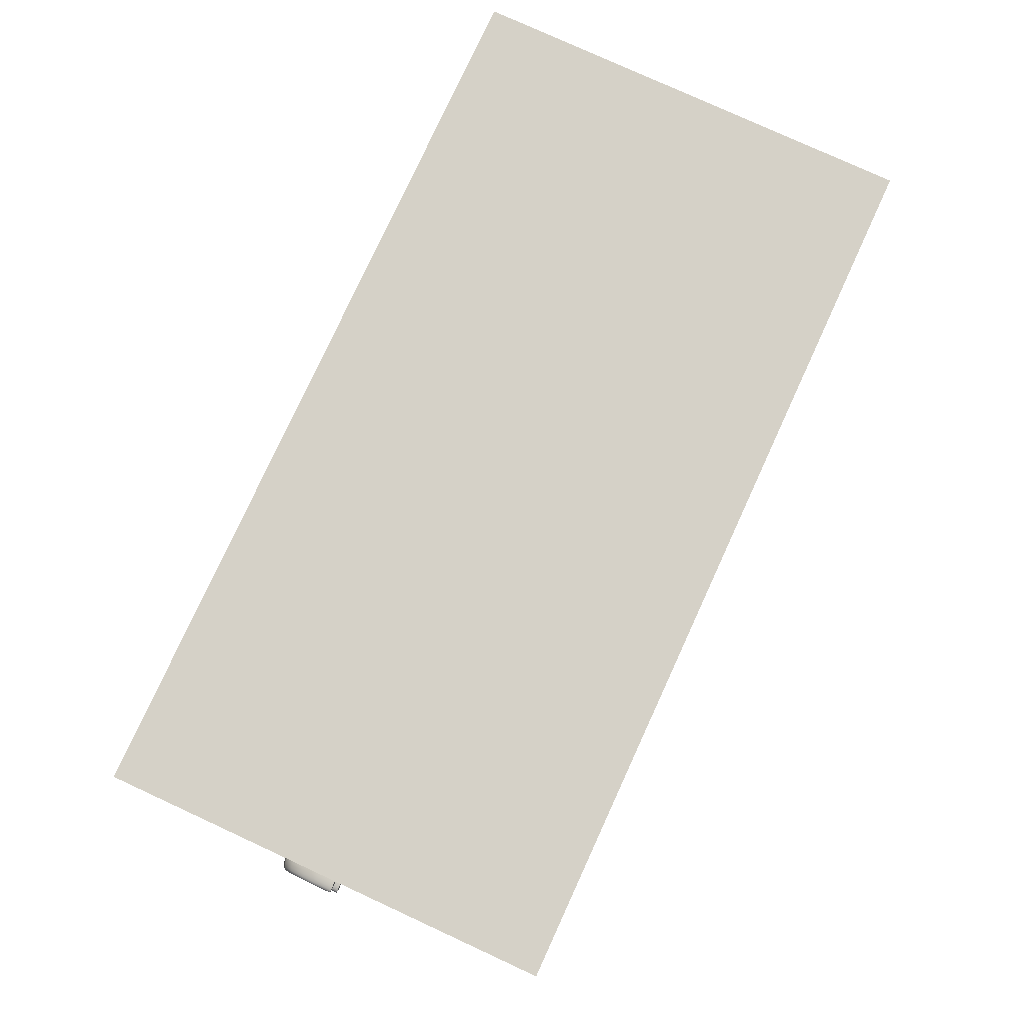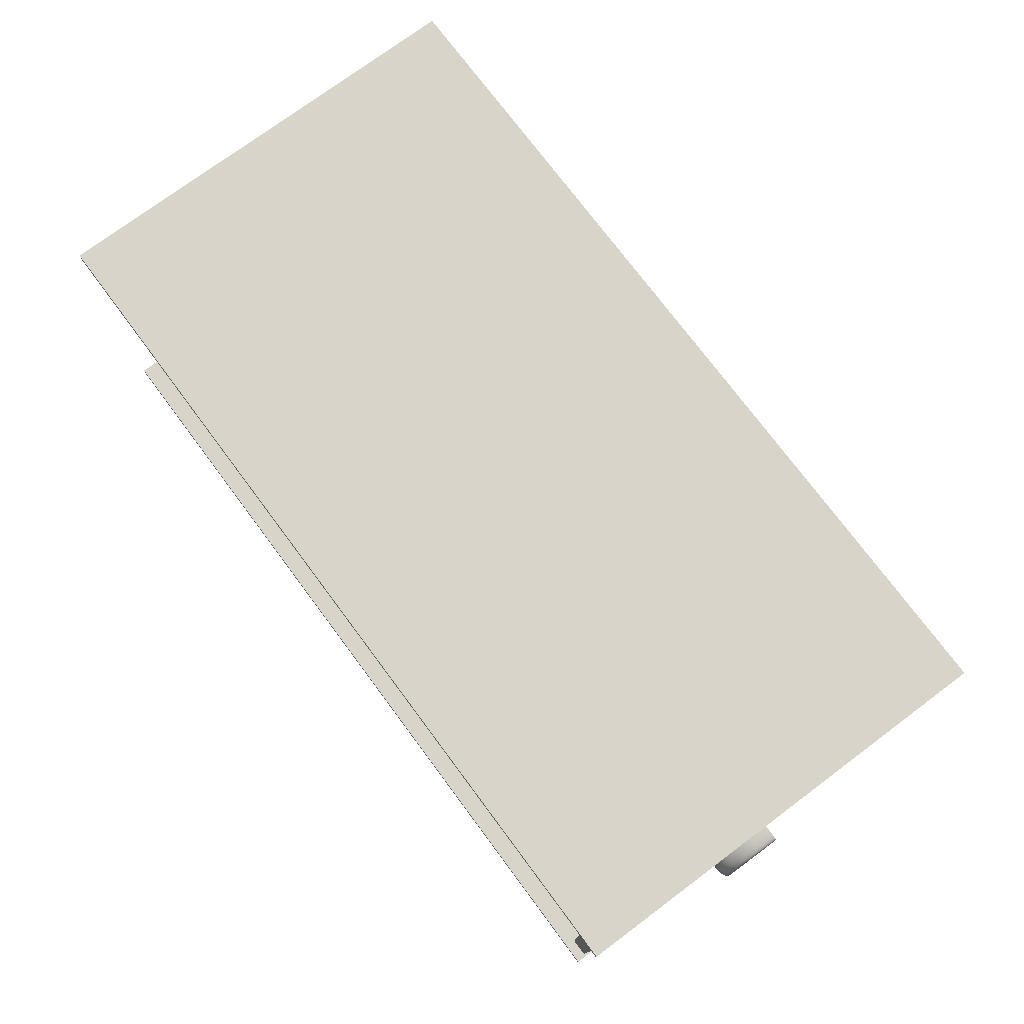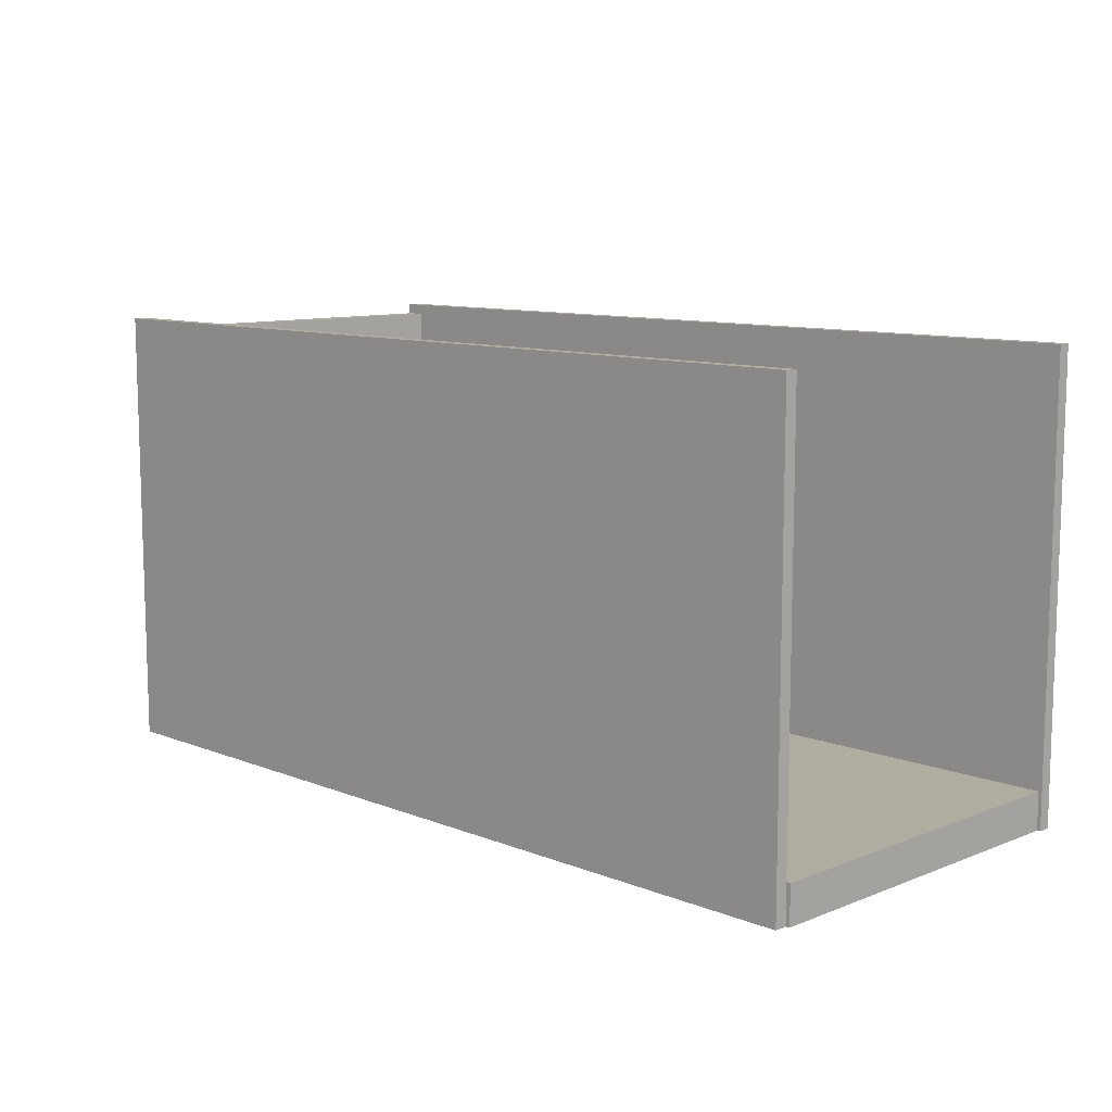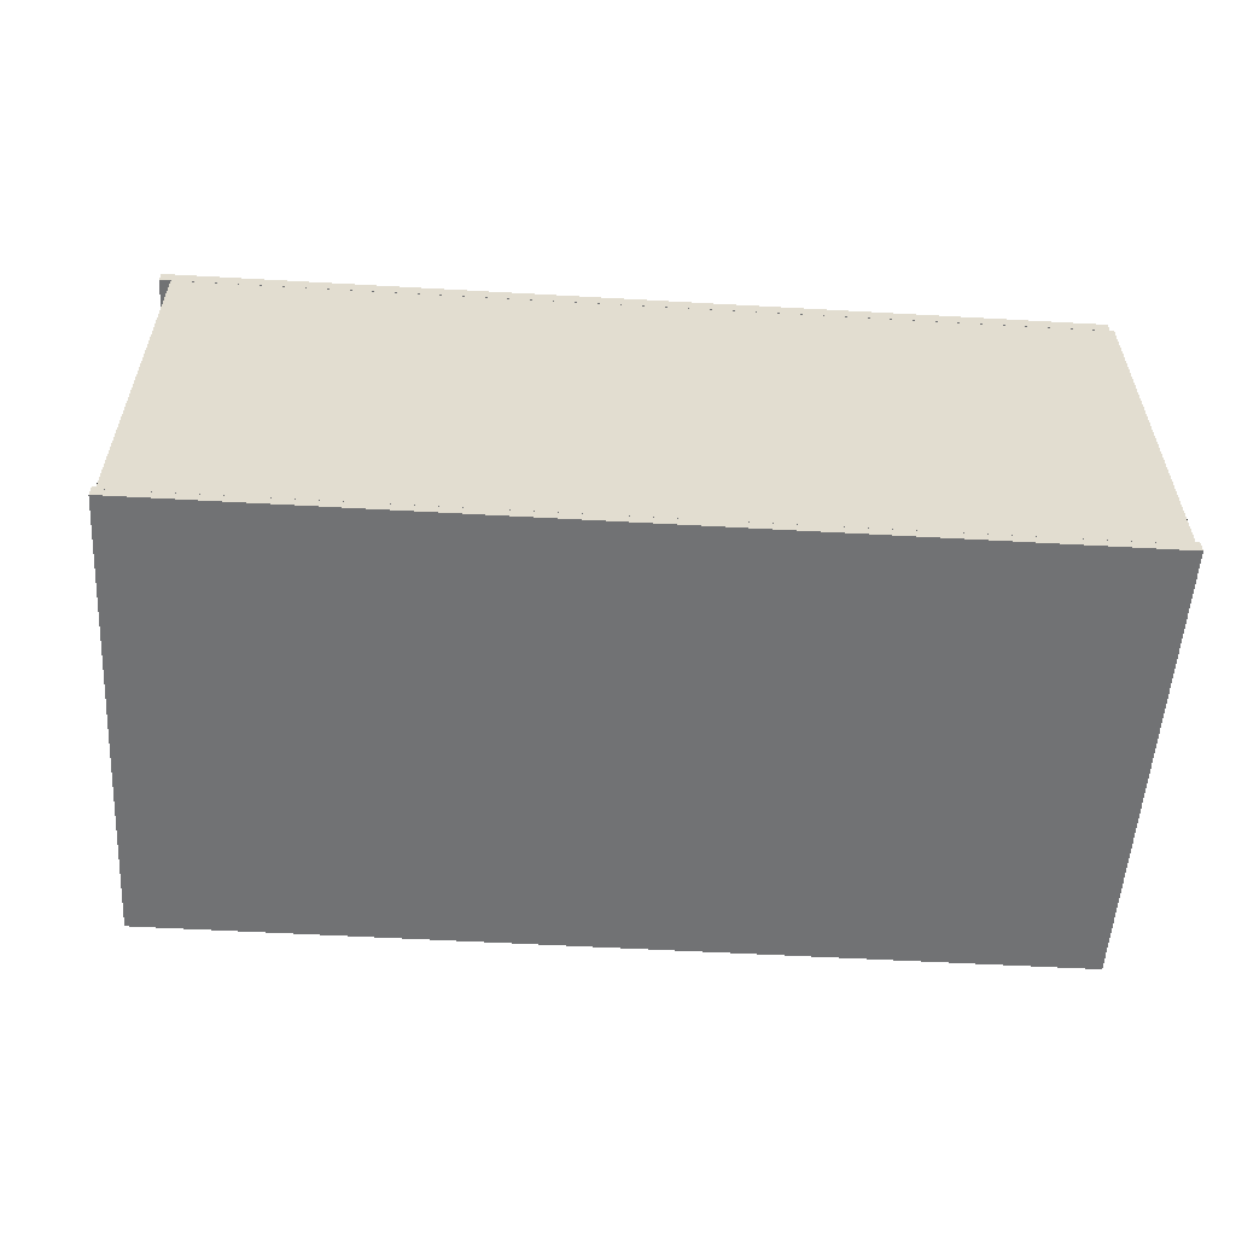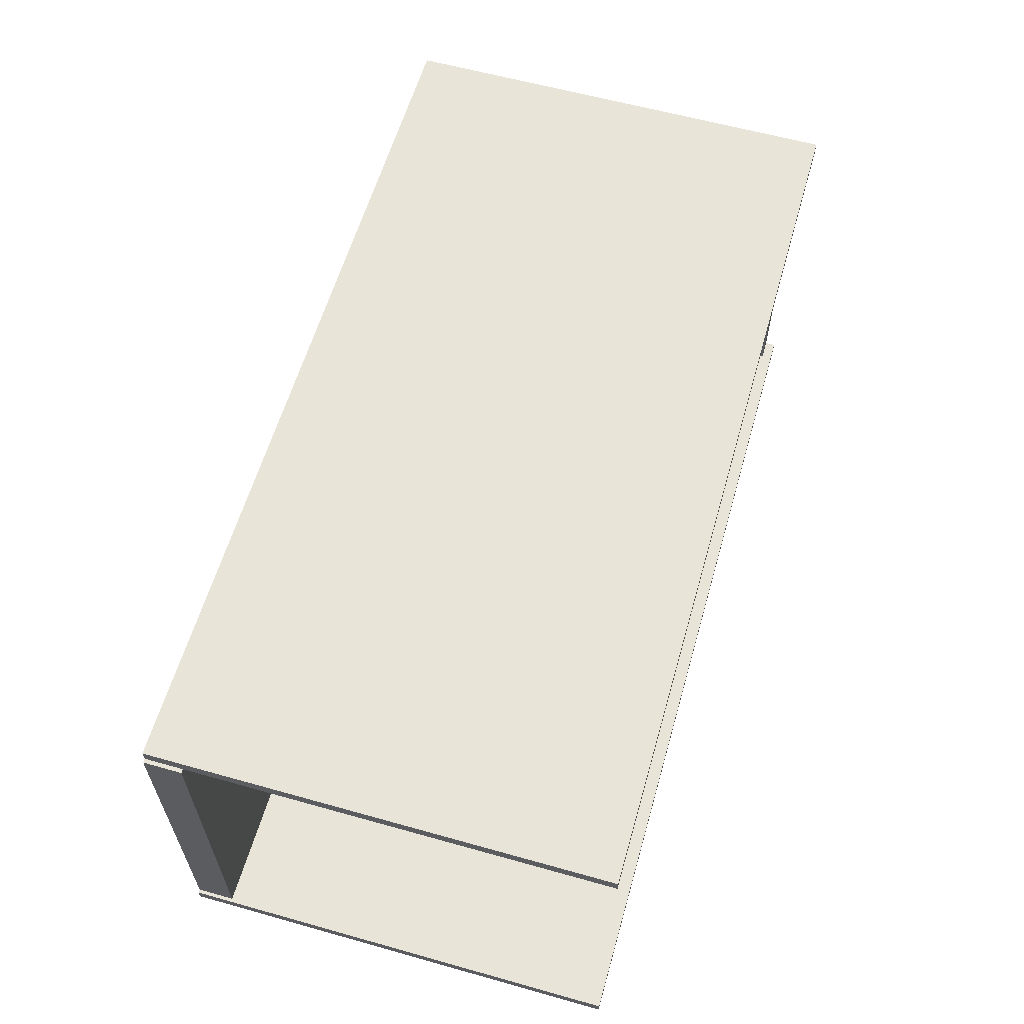
<metadata>
{"format":"obj","ext":"obj","renderer":"f3d","projection":"perspective","resolution":1024,"background":"white","views":[{"elev":78.7,"azim":-65.3,"up":"+Z"},{"elev":75.1,"azim":-126.7,"up":"+Z"},{"elev":10.1,"azim":45.0,"up":"+Y"},{"elev":-55.6,"azim":-3.4,"up":"+Z"},{"elev":60.4,"azim":106.0,"up":"+Z"}]}
</metadata>
<code>
o CajonDer
v -22.71 4.628 -84.57
v -22.71 4.628 -82.77
v -22.71 6.543 -84.57
v -22.71 6.543 -82.77
v -22.62 6.543 -84.57
v -22.62 6.543 -82.77
v -22.62 4.628 -84.57
v -22.62 4.628 -82.77
v -22.75 4.779 -84.42
v -22.75 4.779 -82.91
v -22.75 6.392 -82.91
v -22.75 6.392 -84.42
v -22.74 4.806 -84.4
v -22.74 4.806 -82.94
v -22.74 6.365 -82.94
v -22.74 6.365 -84.4
v -22.7 4.806 -84.4
v -22.7 4.806 -82.94
v -22.7 6.365 -82.94
v -22.7 6.365 -84.4
v -22.71 4.447 -84.55
v -22.71 4.447 -82.8
v -22.71 4.626 -84.55
v -22.71 4.626 -82.8
v -18.55 4.626 -84.55
v -18.55 4.626 -82.8
v -18.55 4.447 -84.55
v -18.55 4.447 -82.8
v -22.76 4.447 -82.8
v -22.76 4.447 -82.74
v -22.76 6.592 -82.8
v -22.76 6.592 -82.74
v -18.57 6.592 -82.8
v -18.57 6.592 -82.74
v -18.57 4.447 -82.8
v -18.57 4.447 -82.74
v -22.72 4.447 -84.6
v -22.72 4.447 -84.54
v -22.72 6.592 -84.6
v -22.72 6.592 -84.54
v -18.53 6.592 -84.6
v -18.53 6.592 -84.54
v -18.53 4.447 -84.6
v -18.53 4.447 -84.54
v -22.77 5.587 -83.46
v -22.77 5.652 -83.48
v -22.77 5.703 -83.52
v -22.77 5.736 -83.57
v -22.77 5.748 -83.62
v -22.77 5.736 -83.67
v -22.77 5.703 -83.71
v -22.77 5.652 -83.75
v -22.77 5.587 -83.77
v -22.77 5.515 -83.78
v -22.77 5.515 -83.45
v -22.79 5.587 -83.46
v -22.79 5.653 -83.48
v -22.79 5.704 -83.52
v -22.79 5.738 -83.56
v -22.79 5.749 -83.62
v -22.79 5.738 -83.67
v -22.79 5.704 -83.71
v -22.79 5.653 -83.75
v -22.79 5.587 -83.77
v -22.79 5.515 -83.78
v -22.79 5.515 -83.45
v -22.81 5.589 -83.46
v -22.81 5.655 -83.48
v -22.81 5.708 -83.52
v -22.81 5.742 -83.56
v -22.81 5.754 -83.62
v -22.81 5.742 -83.67
v -22.81 5.708 -83.71
v -22.81 5.655 -83.75
v -22.81 5.589 -83.77
v -22.81 5.515 -83.78
v -22.81 5.515 -83.45
v -22.83 5.591 -83.45
v -22.83 5.659 -83.48
v -22.83 5.714 -83.51
v -22.83 5.749 -83.56
v -22.83 5.761 -83.62
v -22.83 5.749 -83.67
v -22.83 5.714 -83.72
v -22.83 5.659 -83.75
v -22.83 5.591 -83.78
v -22.83 5.515 -83.79
v -22.83 5.515 -83.44
v -22.84 5.594 -83.45
v -22.84 5.664 -83.47
v -22.84 5.721 -83.51
v -22.84 5.757 -83.56
v -22.84 5.769 -83.62
v -22.84 5.757 -83.67
v -22.84 5.721 -83.72
v -22.84 5.664 -83.76
v -22.84 5.594 -83.78
v -22.84 5.515 -83.79
v -22.84 5.515 -83.44
v -22.84 5.597 -83.44
v -22.84 5.67 -83.47
v -22.84 5.729 -83.51
v -22.84 5.766 -83.56
v -22.84 5.779 -83.62
v -22.84 5.766 -83.67
v -22.84 5.729 -83.72
v -22.84 5.67 -83.76
v -22.84 5.597 -83.79
v -22.84 5.515 -83.8
v -22.84 5.515 -83.43
v -22.84 5.6 -83.43
v -22.84 5.676 -83.46
v -22.84 5.736 -83.5
v -22.84 5.775 -83.56
v -22.84 5.789 -83.62
v -22.84 5.775 -83.67
v -22.84 5.736 -83.73
v -22.84 5.676 -83.77
v -22.84 5.6 -83.8
v -22.84 5.515 -83.81
v -22.84 5.515 -83.42
v -22.83 5.602 -83.43
v -22.83 5.681 -83.46
v -22.83 5.744 -83.5
v -22.83 5.784 -83.55
v -22.83 5.798 -83.62
v -22.83 5.784 -83.68
v -22.83 5.744 -83.73
v -22.83 5.681 -83.77
v -22.83 5.602 -83.8
v -22.83 5.515 -83.81
v -22.83 5.515 -83.42
v -22.81 5.604 -83.42
v -22.81 5.685 -83.45
v -22.81 5.749 -83.5
v -22.81 5.79 -83.55
v -22.81 5.804 -83.62
v -22.81 5.79 -83.68
v -22.81 5.749 -83.73
v -22.81 5.685 -83.78
v -22.81 5.604 -83.81
v -22.81 5.515 -83.82
v -22.81 5.515 -83.41
v -22.79 5.606 -83.42
v -22.79 5.688 -83.45
v -22.79 5.753 -83.49
v -22.79 5.795 -83.55
v -22.79 5.809 -83.62
v -22.79 5.795 -83.68
v -22.79 5.753 -83.74
v -22.79 5.688 -83.78
v -22.79 5.606 -83.81
v -22.79 5.515 -83.82
v -22.79 5.515 -83.41
v -22.77 5.606 -83.42
v -22.77 5.689 -83.45
v -22.77 5.754 -83.49
v -22.77 5.796 -83.55
v -22.77 5.811 -83.62
v -22.77 5.796 -83.68
v -22.77 5.754 -83.74
v -22.77 5.689 -83.78
v -22.77 5.606 -83.81
v -22.77 5.515 -83.82
v -22.77 5.515 -83.41
v -22.75 5.606 -83.42
v -22.75 5.688 -83.45
v -22.75 5.753 -83.49
v -22.75 5.795 -83.55
v -22.75 5.809 -83.62
v -22.75 5.795 -83.68
v -22.75 5.753 -83.74
v -22.75 5.688 -83.78
v -22.75 5.606 -83.81
v -22.75 5.515 -83.82
v -22.75 5.515 -83.41
v -22.73 5.604 -83.42
v -22.73 5.685 -83.45
v -22.73 5.749 -83.5
v -22.73 5.79 -83.55
v -22.73 5.804 -83.62
v -22.73 5.79 -83.68
v -22.73 5.749 -83.73
v -22.73 5.685 -83.78
v -22.73 5.604 -83.81
v -22.73 5.515 -83.82
v -22.73 5.515 -83.41
v -22.71 5.602 -83.43
v -22.71 5.681 -83.46
v -22.71 5.744 -83.5
v -22.71 5.784 -83.55
v -22.71 5.798 -83.62
v -22.71 5.784 -83.68
v -22.71 5.744 -83.73
v -22.71 5.681 -83.77
v -22.71 5.602 -83.8
v -22.71 5.515 -83.81
v -22.71 5.515 -83.42
v -22.71 5.6 -83.43
v -22.71 5.676 -83.46
v -22.71 5.736 -83.5
v -22.71 5.775 -83.56
v -22.71 5.789 -83.62
v -22.71 5.775 -83.67
v -22.71 5.736 -83.73
v -22.71 5.676 -83.77
v -22.71 5.6 -83.8
v -22.71 5.515 -83.81
v -22.71 5.515 -83.42
v -22.7 5.597 -83.44
v -22.7 5.67 -83.47
v -22.7 5.729 -83.51
v -22.7 5.766 -83.56
v -22.7 5.779 -83.62
v -22.7 5.766 -83.67
v -22.7 5.729 -83.72
v -22.7 5.67 -83.76
v -22.7 5.597 -83.79
v -22.7 5.515 -83.8
v -22.7 5.515 -83.43
v -22.71 5.594 -83.45
v -22.71 5.664 -83.47
v -22.71 5.721 -83.51
v -22.71 5.757 -83.56
v -22.71 5.769 -83.62
v -22.71 5.757 -83.67
v -22.71 5.721 -83.72
v -22.71 5.664 -83.76
v -22.71 5.594 -83.78
v -22.71 5.515 -83.79
v -22.71 5.515 -83.44
v -22.71 5.591 -83.45
v -22.71 5.659 -83.48
v -22.71 5.714 -83.51
v -22.71 5.749 -83.56
v -22.71 5.761 -83.62
v -22.71 5.749 -83.67
v -22.71 5.714 -83.72
v -22.71 5.659 -83.75
v -22.71 5.591 -83.78
v -22.71 5.515 -83.79
v -22.71 5.515 -83.44
v -22.73 5.589 -83.46
v -22.73 5.655 -83.48
v -22.73 5.708 -83.52
v -22.73 5.742 -83.56
v -22.73 5.754 -83.62
v -22.73 5.742 -83.67
v -22.73 5.708 -83.71
v -22.73 5.655 -83.75
v -22.73 5.589 -83.77
v -22.73 5.515 -83.78
v -22.73 5.515 -83.45
v -22.75 5.587 -83.46
v -22.75 5.653 -83.48
v -22.75 5.704 -83.52
v -22.75 5.738 -83.56
v -22.75 5.749 -83.62
v -22.75 5.738 -83.67
v -22.75 5.704 -83.71
v -22.75 5.653 -83.75
v -22.75 5.587 -83.77
v -22.75 5.515 -83.78
v -22.75 5.515 -83.45
f 17 18 20
f 20 18 19
f 3 4 5
f 5 4 6
f 5 6 7
f 7 6 8
f 7 8 1
f 1 8 2
f 2 8 4
f 4 8 6
f 7 1 5
f 5 1 3
f 1 2 9
f 9 2 10
f 2 4 10
f 10 4 11
f 4 3 11
f 11 3 12
f 3 1 12
f 12 1 9
f 9 10 13
f 13 10 14
f 10 11 14
f 14 11 15
f 11 12 15
f 15 12 16
f 12 9 16
f 16 9 13
f 13 14 17
f 17 14 18
f 14 15 18
f 18 15 19
f 15 16 19
f 19 16 20
f 16 13 20
f 20 13 17
f 21 22 23
f 23 22 24
f 23 24 25
f 25 24 26
f 25 26 27
f 27 26 28
f 27 28 21
f 21 28 22
f 22 28 24
f 24 28 26
f 27 21 25
f 25 21 23
f 29 30 31
f 31 30 32
f 31 32 33
f 33 32 34
f 33 34 35
f 35 34 36
f 35 36 29
f 29 36 30
f 30 36 32
f 32 36 34
f 35 29 33
f 33 29 31
f 37 38 39
f 39 38 40
f 39 40 41
f 41 40 42
f 41 42 43
f 43 42 44
f 43 44 37
f 37 44 38
f 38 44 40
f 40 44 42
f 43 37 41
f 41 37 39
f 46 45 57
f 57 45 56
f 47 46 58
f 58 46 57
f 48 47 59
f 59 47 58
f 49 48 60
f 60 48 59
f 49 60 50
f 50 60 61
f 50 61 51
f 51 61 62
f 51 62 52
f 52 62 63
f 52 63 53
f 53 63 64
f 53 64 54
f 54 64 65
f 45 55 56
f 56 55 66
f 57 56 68
f 68 56 67
f 58 57 69
f 69 57 68
f 59 58 70
f 70 58 69
f 60 59 71
f 71 59 70
f 60 71 61
f 61 71 72
f 61 72 62
f 62 72 73
f 62 73 63
f 63 73 74
f 63 74 64
f 64 74 75
f 64 75 65
f 65 75 76
f 56 66 67
f 67 66 77
f 68 67 79
f 79 67 78
f 69 68 80
f 80 68 79
f 70 69 81
f 81 69 80
f 71 70 82
f 82 70 81
f 71 82 72
f 72 82 83
f 72 83 73
f 73 83 84
f 73 84 74
f 74 84 85
f 74 85 75
f 75 85 86
f 75 86 76
f 76 86 87
f 67 77 78
f 78 77 88
f 79 78 90
f 90 78 89
f 80 79 91
f 91 79 90
f 81 80 92
f 92 80 91
f 82 81 93
f 93 81 92
f 82 93 83
f 83 93 94
f 83 94 84
f 84 94 95
f 84 95 85
f 85 95 96
f 85 96 86
f 86 96 97
f 86 97 87
f 87 97 98
f 78 88 89
f 89 88 99
f 90 89 101
f 101 89 100
f 91 90 102
f 102 90 101
f 92 91 103
f 103 91 102
f 93 92 104
f 104 92 103
f 93 104 94
f 94 104 105
f 94 105 95
f 95 105 106
f 95 106 96
f 96 106 107
f 96 107 97
f 97 107 108
f 97 108 98
f 98 108 109
f 89 99 100
f 100 99 110
f 101 100 112
f 112 100 111
f 102 101 113
f 113 101 112
f 103 102 114
f 114 102 113
f 104 103 115
f 115 103 114
f 104 115 105
f 105 115 116
f 105 116 106
f 106 116 117
f 106 117 107
f 107 117 118
f 107 118 108
f 108 118 119
f 108 119 109
f 109 119 120
f 100 110 111
f 111 110 121
f 112 111 123
f 123 111 122
f 113 112 124
f 124 112 123
f 114 113 125
f 125 113 124
f 115 114 126
f 126 114 125
f 115 126 116
f 116 126 127
f 116 127 117
f 117 127 128
f 117 128 118
f 118 128 129
f 118 129 119
f 119 129 130
f 119 130 120
f 120 130 131
f 111 121 122
f 122 121 132
f 123 122 134
f 134 122 133
f 124 123 135
f 135 123 134
f 125 124 136
f 136 124 135
f 126 125 137
f 137 125 136
f 126 137 127
f 127 137 138
f 127 138 128
f 128 138 139
f 128 139 129
f 129 139 140
f 129 140 130
f 130 140 141
f 130 141 131
f 131 141 142
f 122 132 133
f 133 132 143
f 134 133 145
f 145 133 144
f 135 134 146
f 146 134 145
f 136 135 147
f 147 135 146
f 137 136 148
f 148 136 147
f 137 148 138
f 138 148 149
f 138 149 139
f 139 149 150
f 139 150 140
f 140 150 151
f 140 151 141
f 141 151 152
f 141 152 142
f 142 152 153
f 133 143 144
f 144 143 154
f 145 144 156
f 156 144 155
f 146 145 157
f 157 145 156
f 147 146 158
f 158 146 157
f 148 147 159
f 159 147 158
f 148 159 149
f 149 159 160
f 149 160 150
f 150 160 161
f 150 161 151
f 151 161 162
f 151 162 152
f 152 162 163
f 152 163 153
f 153 163 164
f 144 154 155
f 155 154 165
f 155 166 156
f 156 166 167
f 156 167 157
f 157 167 168
f 157 168 158
f 158 168 169
f 158 169 159
f 159 169 170
f 160 159 171
f 171 159 170
f 161 160 172
f 172 160 171
f 162 161 173
f 173 161 172
f 163 162 174
f 174 162 173
f 164 163 175
f 175 163 174
f 165 176 155
f 155 176 166
f 166 177 167
f 167 177 178
f 167 178 168
f 168 178 179
f 168 179 169
f 169 179 180
f 169 180 170
f 170 180 181
f 171 170 182
f 182 170 181
f 172 171 183
f 183 171 182
f 173 172 184
f 184 172 183
f 174 173 185
f 185 173 184
f 175 174 186
f 186 174 185
f 176 187 166
f 166 187 177
f 177 188 178
f 178 188 189
f 178 189 179
f 179 189 190
f 179 190 180
f 180 190 191
f 180 191 181
f 181 191 192
f 182 181 193
f 193 181 192
f 183 182 194
f 194 182 193
f 184 183 195
f 195 183 194
f 185 184 196
f 196 184 195
f 186 185 197
f 197 185 196
f 187 198 177
f 177 198 188
f 188 199 189
f 189 199 200
f 189 200 190
f 190 200 201
f 190 201 191
f 191 201 202
f 191 202 192
f 192 202 203
f 193 192 204
f 204 192 203
f 194 193 205
f 205 193 204
f 195 194 206
f 206 194 205
f 196 195 207
f 207 195 206
f 197 196 208
f 208 196 207
f 198 209 188
f 188 209 199
f 199 210 200
f 200 210 211
f 200 211 201
f 201 211 212
f 201 212 202
f 202 212 213
f 202 213 203
f 203 213 214
f 204 203 215
f 215 203 214
f 205 204 216
f 216 204 215
f 206 205 217
f 217 205 216
f 207 206 218
f 218 206 217
f 208 207 219
f 219 207 218
f 209 220 199
f 199 220 210
f 210 221 211
f 211 221 222
f 211 222 212
f 212 222 223
f 212 223 213
f 213 223 224
f 213 224 214
f 214 224 225
f 215 214 226
f 226 214 225
f 216 215 227
f 227 215 226
f 217 216 228
f 228 216 227
f 218 217 229
f 229 217 228
f 219 218 230
f 230 218 229
f 220 231 210
f 210 231 221
f 221 232 222
f 222 232 233
f 222 233 223
f 223 233 234
f 223 234 224
f 224 234 235
f 224 235 225
f 225 235 236
f 226 225 237
f 237 225 236
f 227 226 238
f 238 226 237
f 228 227 239
f 239 227 238
f 229 228 240
f 240 228 239
f 230 229 241
f 241 229 240
f 231 242 221
f 221 242 232
f 232 243 233
f 233 243 244
f 233 244 234
f 234 244 245
f 234 245 235
f 235 245 246
f 235 246 236
f 236 246 247
f 237 236 248
f 248 236 247
f 238 237 249
f 249 237 248
f 239 238 250
f 250 238 249
f 240 239 251
f 251 239 250
f 241 240 252
f 252 240 251
f 242 253 232
f 232 253 243
f 243 254 244
f 244 254 255
f 244 255 245
f 245 255 256
f 245 256 246
f 246 256 257
f 246 257 247
f 247 257 258
f 248 247 259
f 259 247 258
f 249 248 260
f 260 248 259
f 250 249 261
f 261 249 260
f 251 250 262
f 262 250 261
f 252 251 263
f 263 251 262
f 253 264 243
f 243 264 254
f 254 45 255
f 255 45 46
f 255 46 256
f 256 46 47
f 256 47 257
f 257 47 48
f 257 48 258
f 258 48 49
f 259 258 50
f 50 258 49
f 260 259 51
f 51 259 50
f 261 260 52
f 52 260 51
f 262 261 53
f 53 261 52
f 263 262 54
f 54 262 53
f 264 55 254
f 254 55 45
f 109 120 98
f 98 120 87
f 120 131 87
f 87 131 76
f 131 142 76
f 76 142 65
f 142 153 65
f 65 153 54
f 153 164 54
f 164 175 54
f 54 175 263
f 175 186 263
f 263 186 252
f 186 197 252
f 252 197 241
f 197 208 241
f 241 208 230
f 208 219 230
f 220 209 231
f 231 209 242
f 209 198 242
f 242 198 253
f 198 187 253
f 253 187 264
f 187 176 264
f 264 176 55
f 176 165 55
f 55 165 66
f 165 154 66
f 66 154 77
f 154 143 77
f 143 132 77
f 77 132 88
f 132 121 88
f 88 121 99
f 121 110 99

</code>
